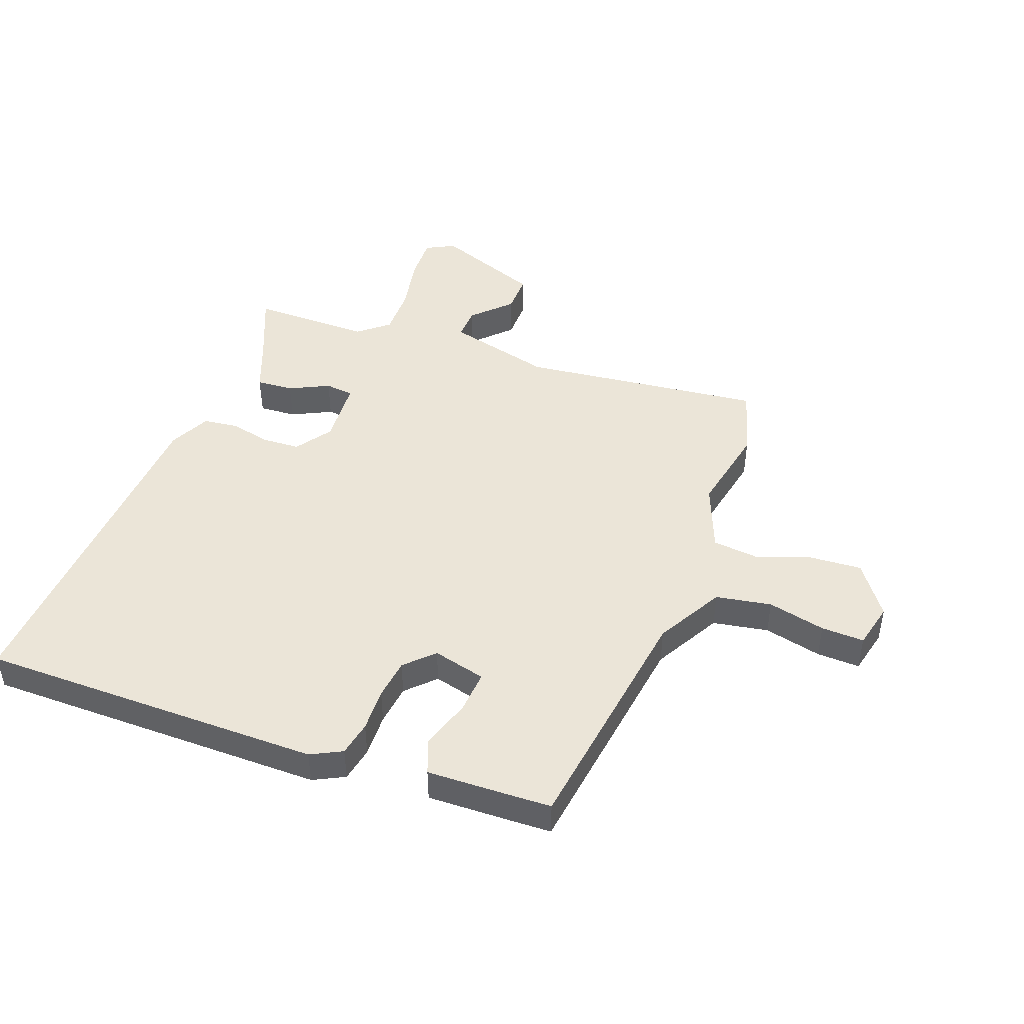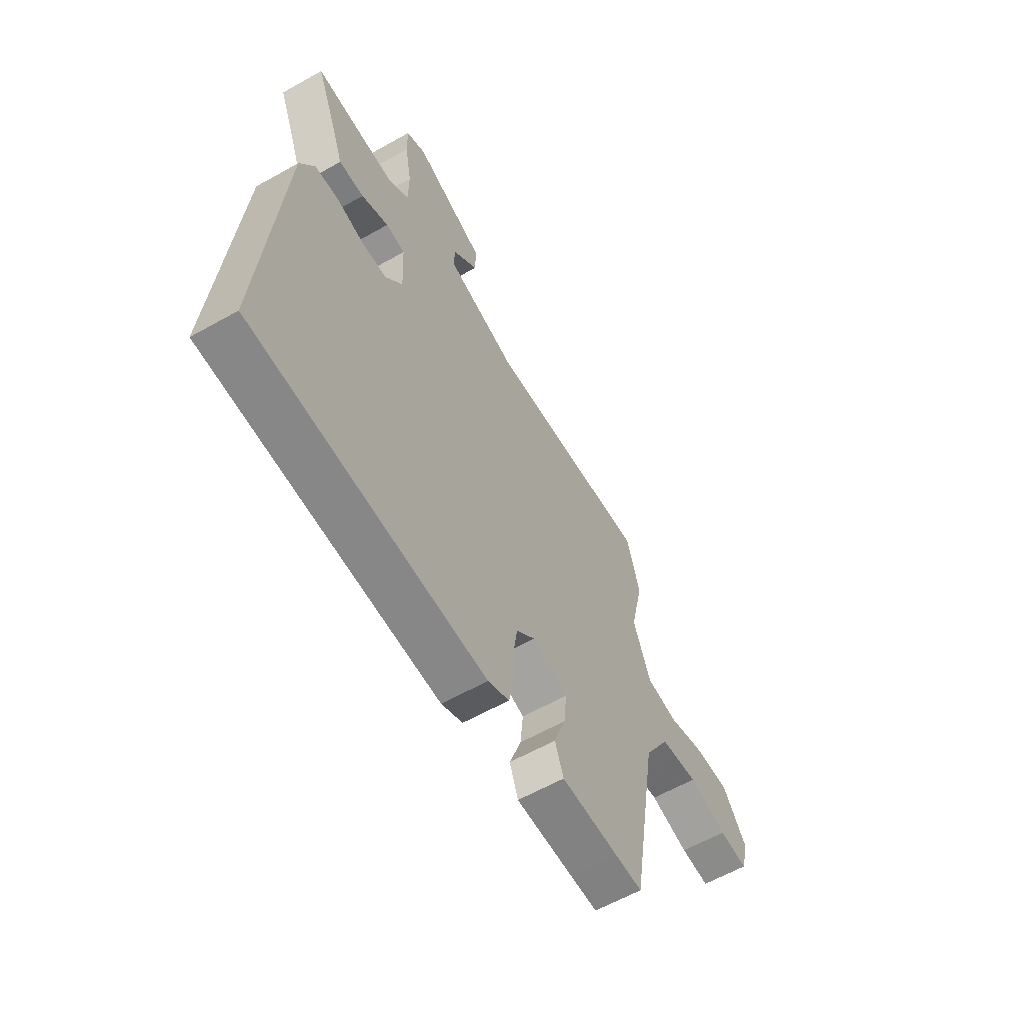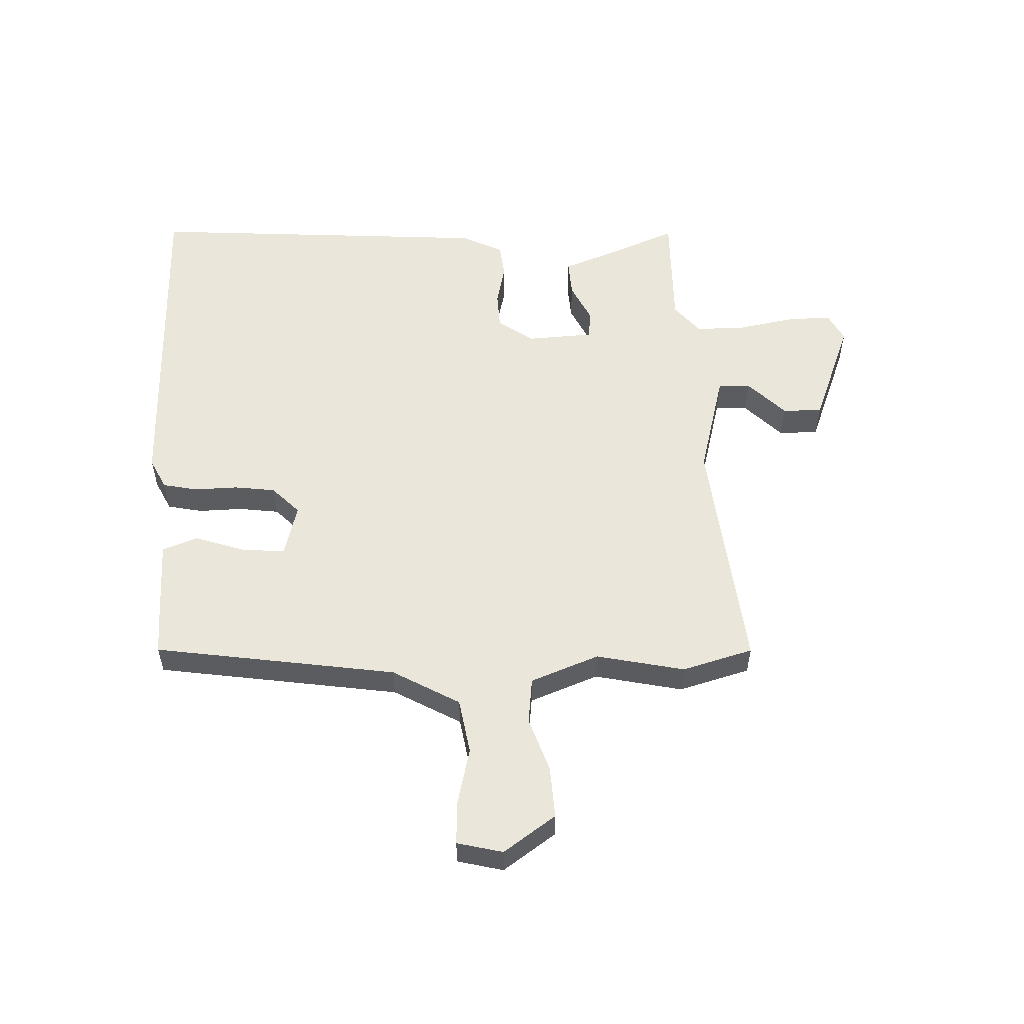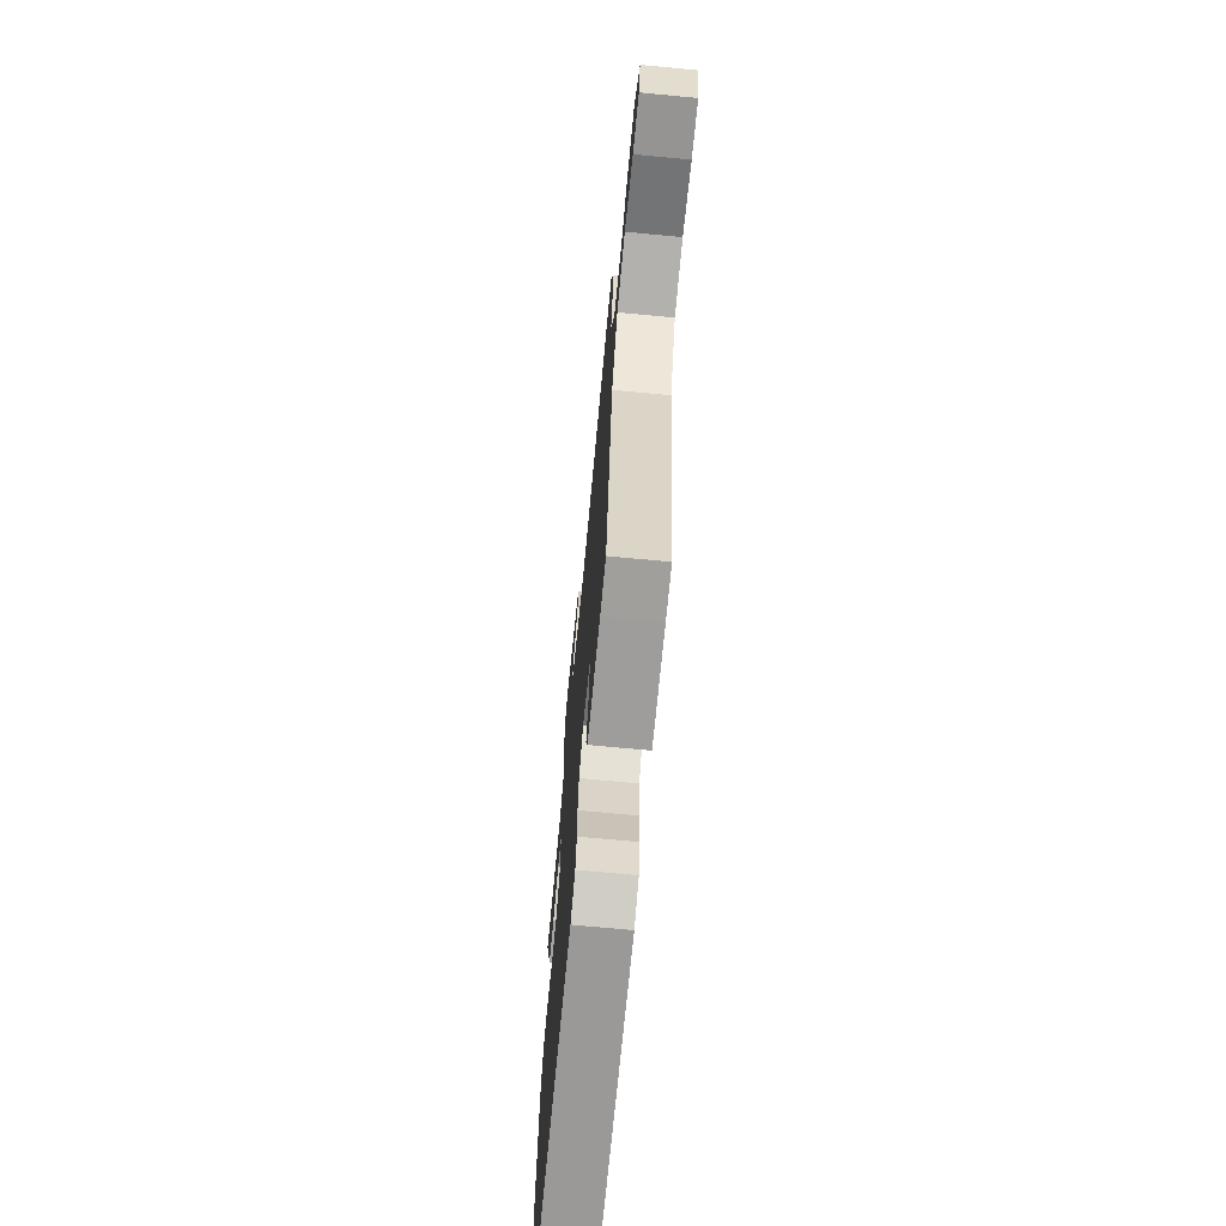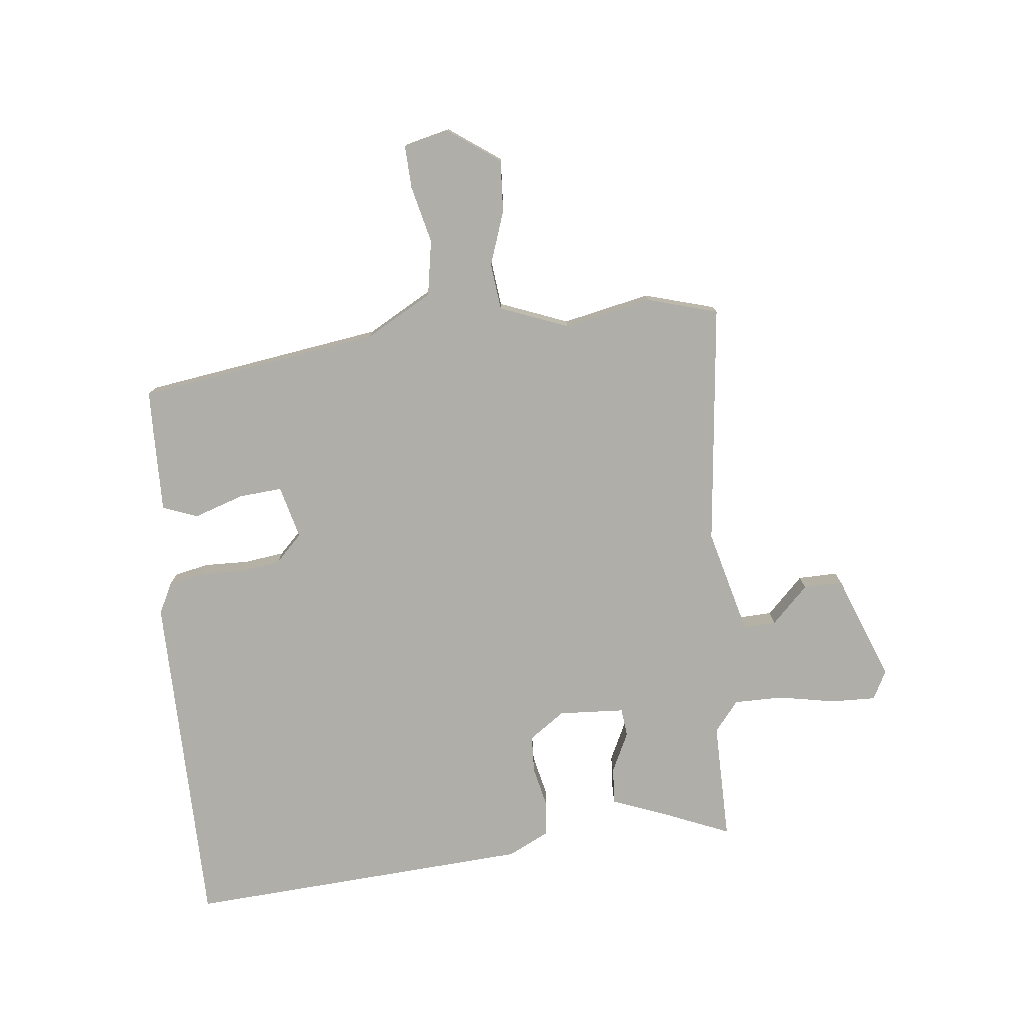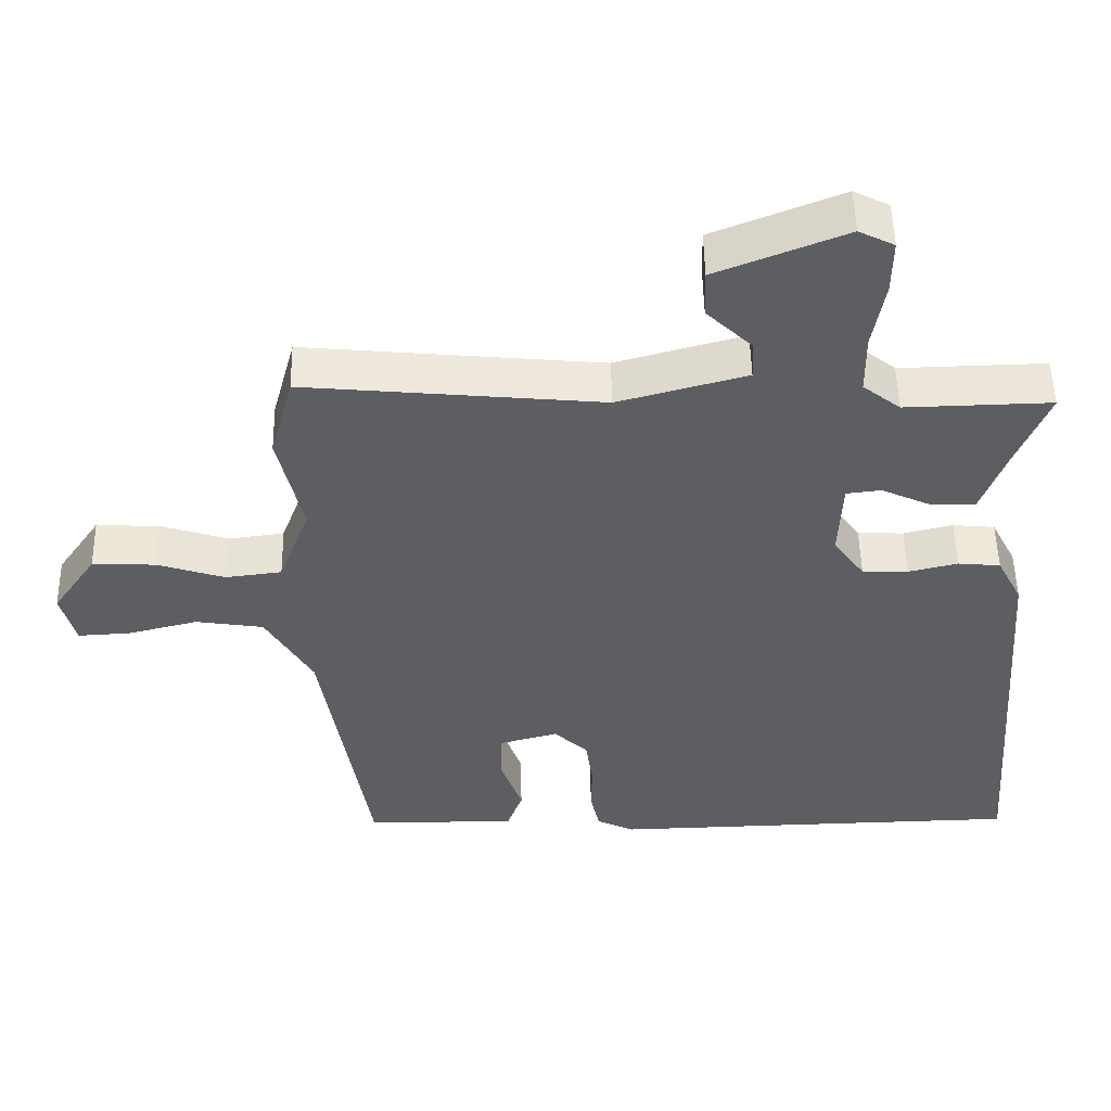
<metadata>
{"format":"obj","ext":"obj","renderer":"f3d","projection":"perspective","resolution":1024,"background":"white","views":[{"elev":45.6,"azim":-160.8,"up":"+Y"},{"elev":-61.2,"azim":119.8,"up":"+Z"},{"elev":54.9,"azim":-92.8,"up":"+Y"},{"elev":-70.3,"azim":-95.4,"up":"+Z"},{"elev":-77.5,"azim":-84.6,"up":"+Y"},{"elev":51.8,"azim":-1.1,"up":"+Z"}]}
</metadata>
<code>
v -0.513 0.07 0.451
v -0.48 0.07 0.573
v -0.061 0.07 0.533
v 0.12 0.07 0.583
v 0.117 0.07 0.639
v 0.053 0.07 0.701
v 0.051 0.07 0.769
v 0.233 0.07 0.842
v 0.283 0.07 0.817
v 0.282 0.07 0.74
v 0.265 0.07 0.642
v 0.266 0.07 0.557
v 0.319 0.07 0.515
v 0.525 0.07 0.52
v 0.479 0.07 0.405
v 0.444 0.07 0.309
v 0.38 0.07 0.312
v 0.311 0.07 0.344
v 0.262 0.07 0.338
v 0.257 0.07 0.224
v 0.301 0.07 0.163
v 0.366 0.07 0.161
v 0.436 0.07 0.178
v 0.496 0.07 0.172
v 0.532 0.07 0.102
v 0.579 0.07 -0.496
v -0.012 0.07 -0.51
v -0.066 0.07 -0.484
v -0.079 0.07 -0.424
v -0.078 0.07 -0.349
v -0.088 0.07 -0.279
v -0.136 0.07 -0.233
v -0.227 0.07 -0.258
v -0.22 0.07 -0.332
v -0.19 0.07 -0.418
v -0.212 0.07 -0.479
v -0.359 0.07 -0.478
v -0.427 0.07 -0.477
v -0.494 0.07 -0.061
v -0.56 0.07 0.053
v -0.656 0.07 0.068
v -0.755 0.07 0.043
v -0.829 0.07 0.039
v -0.849 0.07 0.117
v -0.787 0.07 0.207
v -0.697 0.07 0.203
v -0.603 0.07 0.172
v -0.523 0.07 0.182
v -0.479 0.07 0.3
v -0.513 0 0.451
v -0.48 0 0.573
v -0.061 0 0.533
v 0.12 0 0.583
v 0.117 0 0.639
v 0.053 0 0.701
v 0.051 0 0.769
v 0.233 0 0.842
v 0.283 0 0.817
v 0.282 0 0.74
v 0.265 0 0.642
v 0.266 0 0.557
v 0.319 0 0.515
v 0.525 0 0.52
v 0.479 0 0.405
v 0.444 0 0.309
v 0.38 0 0.312
v 0.311 0 0.344
v 0.262 0 0.338
v 0.257 0 0.224
v 0.301 0 0.163
v 0.366 0 0.161
v 0.436 0 0.178
v 0.496 0 0.172
v 0.532 0 0.102
v 0.579 0 -0.496
v -0.012 0 -0.51
v -0.066 0 -0.484
v -0.079 0 -0.424
v -0.078 0 -0.349
v -0.088 0 -0.279
v -0.136 0 -0.233
v -0.227 0 -0.258
v -0.22 0 -0.332
v -0.19 0 -0.418
v -0.212 0 -0.479
v -0.359 0 -0.478
v -0.427 0 -0.477
v -0.494 0 -0.061
v -0.56 0 0.053
v -0.656 0 0.068
v -0.755 0 0.043
v -0.829 0 0.039
v -0.849 0 0.117
v -0.787 0 0.207
v -0.697 0 0.203
v -0.603 0 0.172
v -0.523 0 0.182
v -0.479 0 0.3
f 45 46 47
f 44 45 47
f 43 44 47
f 42 43 47
f 41 42 47
f 40 41 47 48
f 39 40 48 49
f 38 39 49
f 37 38 49
f 36 37 49
f 35 36 49
f 34 35 49
f 28 29 30
f 27 28 30
f 26 27 30
f 25 26 30
f 24 25 30
f 23 24 30
f 22 23 30
f 21 22 30 31
f 20 21 31 32
f 15 16 17 18
f 15 18 19
f 14 15 19
f 13 14 19
f 12 13 19
f 20 32 33
f 19 20 33
f 12 19 33
f 11 12 33
f 9 10 11
f 8 9 11
f 7 8 11
f 6 7 11
f 5 6 11
f 49 1 2 3
f 49 3 4
f 33 34 49
f 33 49 4
f 11 33 4
f 4 5 11
f 96 95 94
f 96 94 93
f 96 93 92
f 96 92 91
f 96 91 90
f 97 96 90 89
f 98 97 89 88
f 98 88 87
f 98 87 86
f 98 86 85
f 98 85 84
f 98 84 83
f 79 78 77
f 79 77 76
f 79 76 75
f 79 75 74
f 79 74 73
f 79 73 72
f 79 72 71
f 80 79 71 70
f 81 80 70 69
f 67 66 65 64
f 68 67 64
f 68 64 63
f 68 63 62
f 68 62 61
f 82 81 69
f 82 69 68
f 82 68 61
f 82 61 60
f 60 59 58
f 60 58 57
f 60 57 56
f 60 56 55
f 60 55 54
f 52 51 50 98
f 53 52 98
f 98 83 82
f 53 98 82
f 53 82 60
f 60 54 53
f 1 50 51 2
f 2 51 52 3
f 3 52 53 4
f 4 53 54 5
f 5 54 55 6
f 6 55 56 7
f 7 56 57 8
f 8 57 58 9
f 9 58 59 10
f 10 59 60 11
f 11 60 61 12
f 12 61 62 13
f 13 62 63 14
f 14 63 64 15
f 15 64 65 16
f 16 65 66 17
f 17 66 67 18
f 18 67 68 19
f 19 68 69 20
f 20 69 70 21
f 21 70 71 22
f 22 71 72 23
f 23 72 73 24
f 24 73 74 25
f 25 74 75 26
f 26 75 76 27
f 27 76 77 28
f 28 77 78 29
f 29 78 79 30
f 30 79 80 31
f 31 80 81 32
f 32 81 82 33
f 33 82 83 34
f 34 83 84 35
f 35 84 85 36
f 36 85 86 37
f 37 86 87 38
f 38 87 88 39
f 39 88 89 40
f 40 89 90 41
f 41 90 91 42
f 42 91 92 43
f 43 92 93 44
f 44 93 94 45
f 45 94 95 46
f 46 95 96 47
f 47 96 97 48
f 48 97 98 49
f 49 98 50 1

</code>
